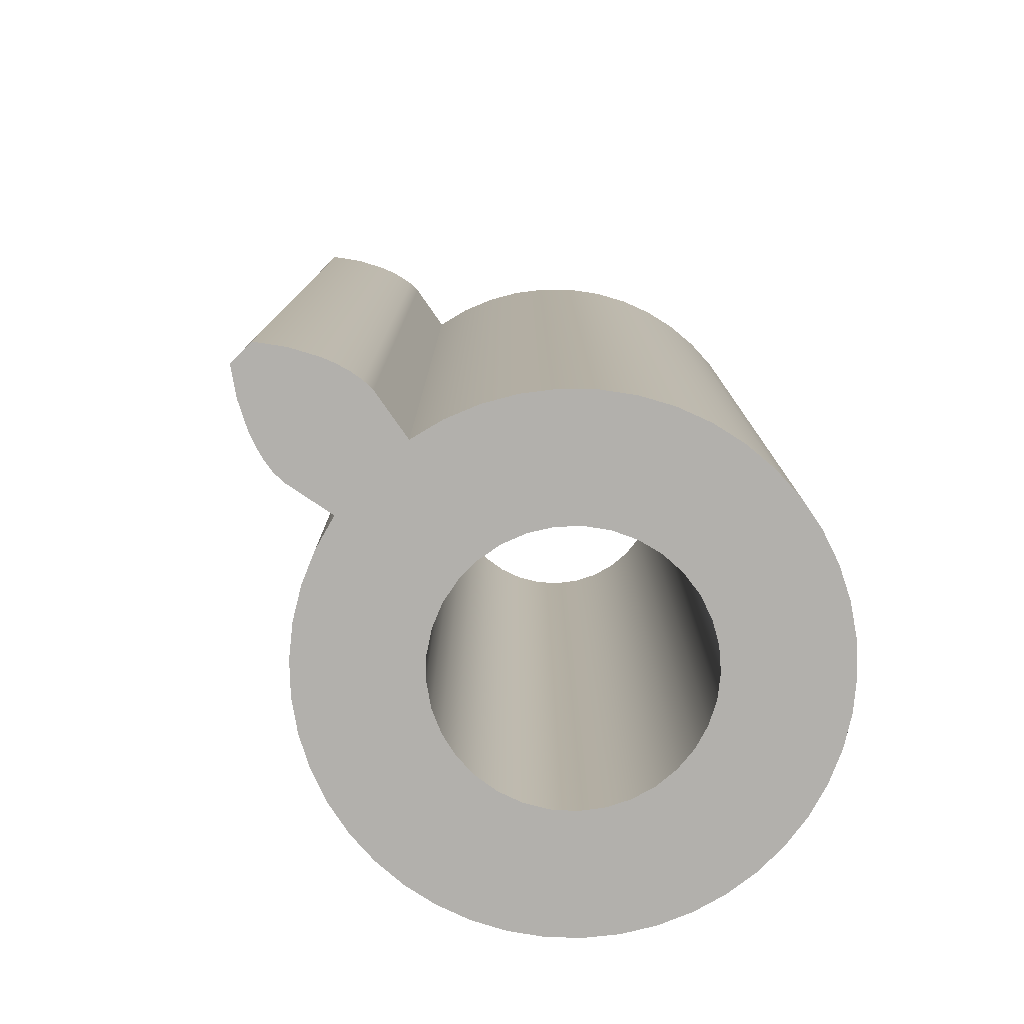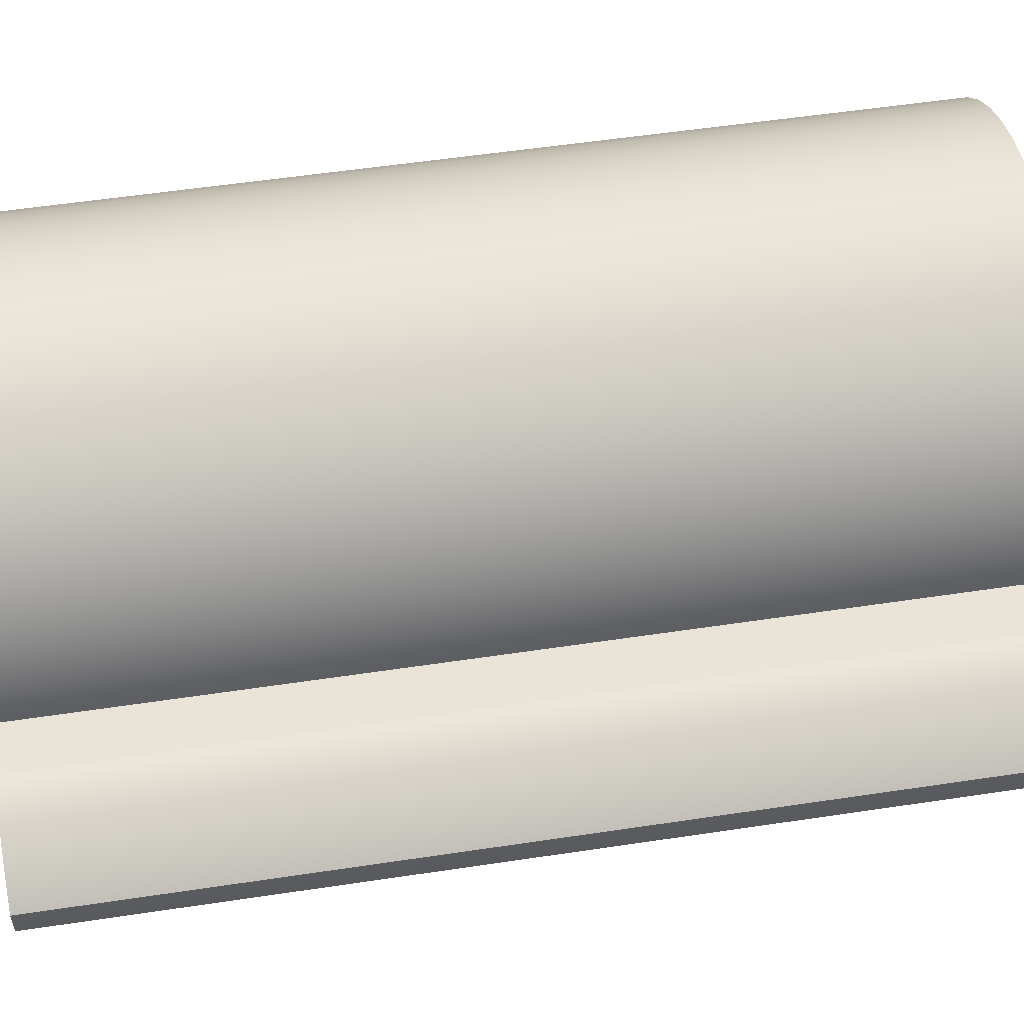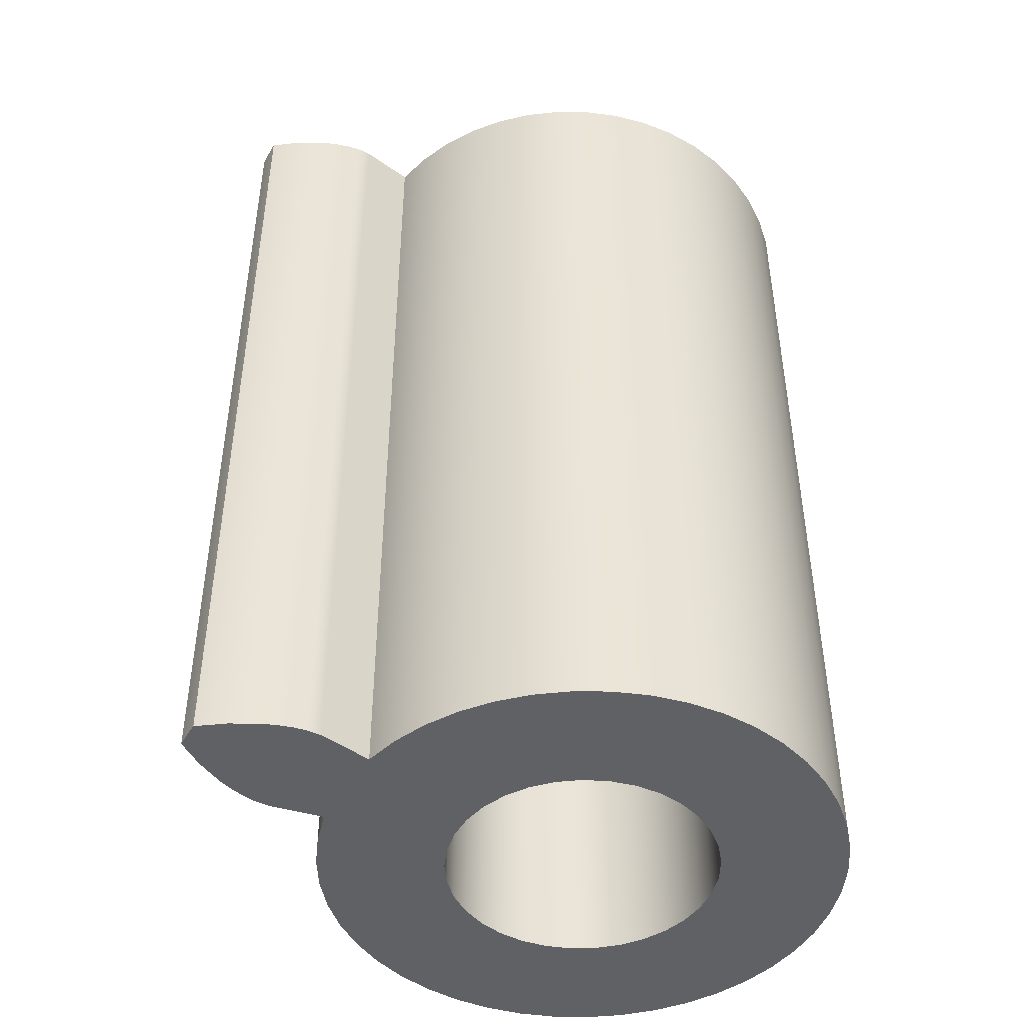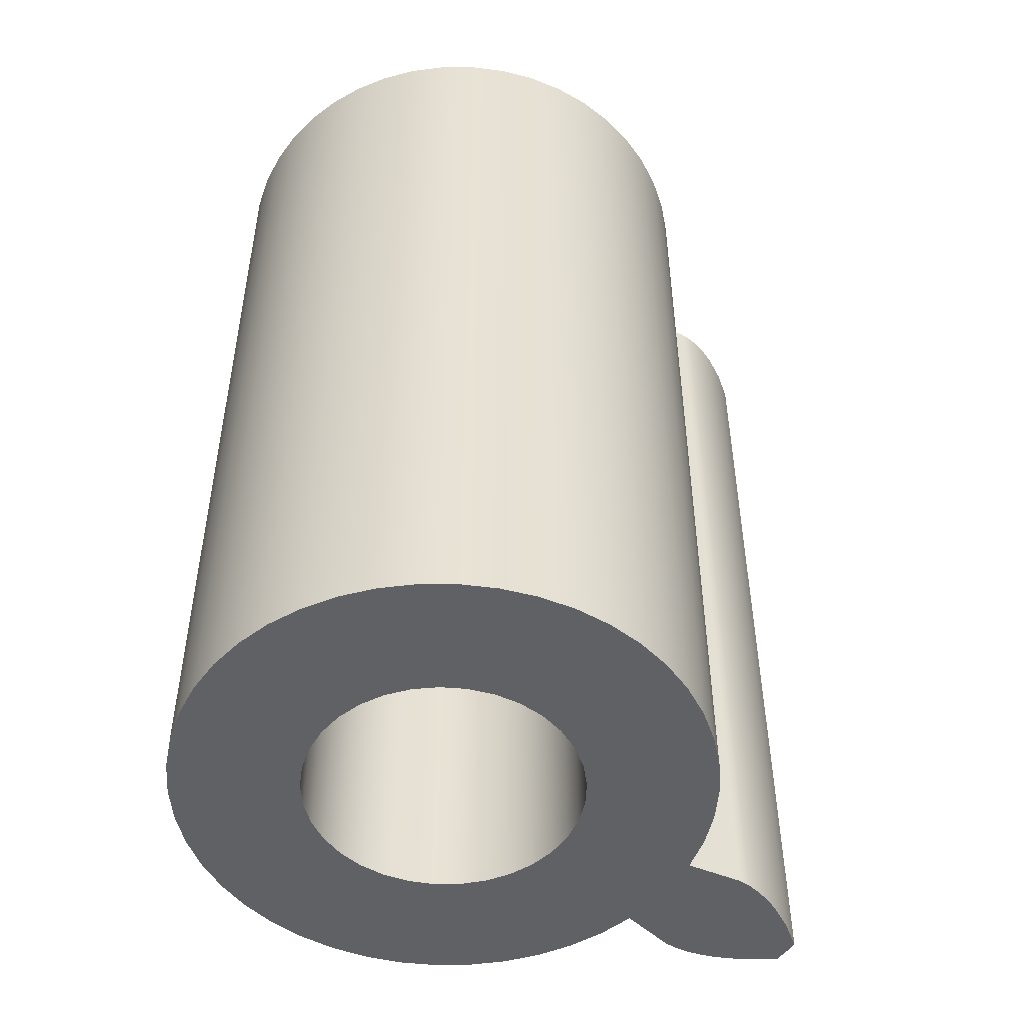
<metadata>
{"format":"obj","ext":"obj","renderer":"f3d","projection":"perspective","resolution":1024,"background":"white","views":[{"elev":-78.7,"azim":135.5,"up":"+Z"},{"elev":55.2,"azim":81.0,"up":"+Y"},{"elev":-46.2,"azim":151.4,"up":"+Z"},{"elev":-50.2,"azim":-35.0,"up":"+Z"}]}
</metadata>
<code>
v 0.331 -0.06283 1.2
v 0.331 -0.06283 0
v 0.4007 -0.07584 0
v 0.4007 -0.07584 1.2
v 0.331 0.06283 0
v 0.331 0.06283 1.2
v 0.4007 0.07584 1.2
v 0.4007 0.07584 0
v 0.5397 0.01835 0
v 0.5059 0.04244 0
v 0.471 0.06081 0
v 0.4533 0.06764 0
v 0.4356 0.0727 0
v 0.418 0.0757 0
v 0.4007 0.07584 0
v 0.4007 0.07584 1.2
v 0.418 0.0757 1.2
v 0.4356 0.0727 1.2
v 0.4533 0.06764 1.2
v 0.471 0.06081 1.2
v 0.5059 0.04244 1.2
v 0.5397 0.01835 1.2
v 0.5397 -0.01835 0
v 0.54 -0.006117 0
v 0.54 0.006117 0
v 0.5397 0.01835 0
v 0.5397 0.01835 1.2
v 0.54 0.006117 1.2
v 0.54 -0.006117 1.2
v 0.5397 -0.01835 1.2
v 0.4007 -0.07584 0
v 0.418 -0.0757 0
v 0.4356 -0.0727 0
v 0.4533 -0.06764 0
v 0.471 -0.06081 0
v 0.5059 -0.04244 0
v 0.5397 -0.01835 0
v 0.5397 -0.01835 1.2
v 0.5059 -0.04244 1.2
v 0.471 -0.06081 1.2
v 0.4533 -0.06764 1.2
v 0.4356 -0.0727 1.2
v 0.418 -0.0757 1.2
v 0.4007 -0.07584 1.2
v 0.331 0.06283 1.2
v 0.3193 0.1076 1.2
v 0.3015 0.1503 1.2
v 0.2781 0.1902 1.2
v 0.2494 0.2265 1.2
v 0.2161 0.2585 1.2
v 0.1786 0.2857 1.2
v 0.1378 0.3074 1.2
v 0.09442 0.3234 1.2
v 0.04923 0.3333 1.2
v 0.003117 0.3369 1.2
v -0.04306 0.3342 1.2
v -0.08842 0.3251 1.2
v -0.1321 0.3099 1.2
v -0.1733 0.2889 1.2
v -0.2113 0.2625 1.2
v -0.2452 0.2311 1.2
v -0.2745 0.1953 1.2
v -0.2987 0.1558 1.2
v -0.3172 0.1135 1.2
v -0.3298 0.06895 1.2
v -0.3361 0.02313 1.2
v -0.3361 -0.02313 1.2
v -0.3298 -0.06895 1.2
v -0.3172 -0.1135 1.2
v -0.2987 -0.1558 1.2
v -0.2745 -0.1953 1.2
v -0.2452 -0.2311 1.2
v -0.2113 -0.2625 1.2
v -0.1733 -0.2889 1.2
v -0.1321 -0.3099 1.2
v -0.08842 -0.3251 1.2
v -0.04306 -0.3342 1.2
v 0.003117 -0.3369 1.2
v 0.04923 -0.3333 1.2
v 0.09442 -0.3234 1.2
v 0.1378 -0.3074 1.2
v 0.1786 -0.2857 1.2
v 0.2161 -0.2585 1.2
v 0.2494 -0.2265 1.2
v 0.2781 -0.1902 1.2
v 0.3015 -0.1503 1.2
v 0.3193 -0.1076 1.2
v 0.331 -0.06283 1.2
v 0.4007 -0.07584 1.2
v 0.418 -0.0757 1.2
v 0.4356 -0.0727 1.2
v 0.4533 -0.06764 1.2
v 0.471 -0.06081 1.2
v 0.5059 -0.04244 1.2
v 0.5397 -0.01835 1.2
v 0.54 -0.006117 1.2
v 0.54 0.006117 1.2
v 0.5397 0.01835 1.2
v 0.5059 0.04244 1.2
v 0.471 0.06081 1.2
v 0.4533 0.06764 1.2
v 0.4356 0.0727 1.2
v 0.418 0.0757 1.2
v 0.4007 0.07584 1.2
v -0.175 -2.143e-17 1.2
v -0.1718 0.03312 1.2
v -0.1625 0.06504 1.2
v -0.1472 0.09461 1.2
v -0.1267 0.1208 1.2
v -0.1015 0.1426 1.2
v -0.0727 0.1592 1.2
v -0.04126 0.1701 1.2
v -0.008327 0.1748 1.2
v 0.02491 0.1732 1.2
v 0.05724 0.1654 1.2
v 0.0875 0.1516 1.2
v 0.1146 0.1323 1.2
v 0.1376 0.1082 1.2
v 0.1555 0.08019 1.2
v 0.1679 0.0493 1.2
v 0.1742 0.01663 1.2
v 0.1742 -0.01663 1.2
v 0.1679 -0.0493 1.2
v 0.1555 -0.08019 1.2
v 0.1376 -0.1082 1.2
v 0.1146 -0.1323 1.2
v 0.0875 -0.1516 1.2
v 0.05724 -0.1654 1.2
v 0.02491 -0.1732 1.2
v -0.008327 -0.1748 1.2
v -0.04126 -0.1701 1.2
v -0.0727 -0.1592 1.2
v -0.1015 -0.1426 1.2
v -0.1267 -0.1208 1.2
v -0.1472 -0.09461 1.2
v -0.1625 -0.06504 1.2
v -0.1718 -0.03312 1.2
v -0.175 -2.143e-17 1.2
v -0.1718 -0.03312 1.2
v -0.1625 -0.06504 1.2
v -0.1472 -0.09461 1.2
v -0.1267 -0.1208 1.2
v -0.1015 -0.1426 1.2
v -0.0727 -0.1592 1.2
v -0.04126 -0.1701 1.2
v -0.008327 -0.1748 1.2
v 0.02491 -0.1732 1.2
v 0.05724 -0.1654 1.2
v 0.0875 -0.1516 1.2
v 0.1146 -0.1323 1.2
v 0.1376 -0.1082 1.2
v 0.1555 -0.08019 1.2
v 0.1679 -0.0493 1.2
v 0.1742 -0.01663 1.2
v 0.1742 0.01663 1.2
v 0.1679 0.0493 1.2
v 0.1555 0.08019 1.2
v 0.1376 0.1082 1.2
v 0.1146 0.1323 1.2
v 0.0875 0.1516 1.2
v 0.05724 0.1654 1.2
v 0.02491 0.1732 1.2
v -0.008327 0.1748 1.2
v -0.04126 0.1701 1.2
v -0.0727 0.1592 1.2
v -0.1015 0.1426 1.2
v -0.1267 0.1208 1.2
v -0.1472 0.09461 1.2
v -0.1625 0.06504 1.2
v -0.1718 0.03312 1.2
v -0.175 -2.143e-17 0
v -0.1718 0.03312 0
v -0.1625 0.06504 0
v -0.1472 0.09461 0
v -0.1267 0.1208 0
v -0.1015 0.1426 0
v -0.0727 0.1592 0
v -0.04126 0.1701 0
v -0.008327 0.1748 0
v 0.02491 0.1732 0
v 0.05724 0.1654 0
v 0.0875 0.1516 0
v 0.1146 0.1323 0
v 0.1376 0.1082 0
v 0.1555 0.08019 0
v 0.1679 0.0493 0
v 0.1742 0.01663 0
v 0.1742 -0.01663 0
v 0.1679 -0.0493 0
v 0.1555 -0.08019 0
v 0.1376 -0.1082 0
v 0.1146 -0.1323 0
v 0.0875 -0.1516 0
v 0.05724 -0.1654 0
v 0.02491 -0.1732 0
v -0.008327 -0.1748 0
v -0.04126 -0.1701 0
v -0.0727 -0.1592 0
v -0.1015 -0.1426 0
v -0.1267 -0.1208 0
v -0.1472 -0.09461 0
v -0.1625 -0.06504 0
v -0.1718 -0.03312 0
v -0.175 -2.143e-17 1.2
v -0.175 -2.143e-17 0
v 0.331 -0.06283 0
v 0.331 -0.06283 1.2
v 0.3193 -0.1076 1.2
v 0.3015 -0.1503 1.2
v 0.2781 -0.1902 1.2
v 0.2494 -0.2265 1.2
v 0.2161 -0.2585 1.2
v 0.1786 -0.2857 1.2
v 0.1378 -0.3074 1.2
v 0.09442 -0.3234 1.2
v 0.04923 -0.3333 1.2
v 0.003117 -0.3369 1.2
v -0.04306 -0.3342 1.2
v -0.08842 -0.3251 1.2
v -0.1321 -0.3099 1.2
v -0.1733 -0.2889 1.2
v -0.2113 -0.2625 1.2
v -0.2452 -0.2311 1.2
v -0.2745 -0.1953 1.2
v -0.2987 -0.1558 1.2
v -0.3172 -0.1135 1.2
v -0.3298 -0.06895 1.2
v -0.3361 -0.02313 1.2
v -0.3361 0.02313 1.2
v -0.3298 0.06895 1.2
v -0.3172 0.1135 1.2
v -0.2987 0.1558 1.2
v -0.2745 0.1953 1.2
v -0.2452 0.2311 1.2
v -0.2113 0.2625 1.2
v -0.1733 0.2889 1.2
v -0.1321 0.3099 1.2
v -0.08842 0.3251 1.2
v -0.04306 0.3342 1.2
v 0.003117 0.3369 1.2
v 0.04923 0.3333 1.2
v 0.09442 0.3234 1.2
v 0.1378 0.3074 1.2
v 0.1786 0.2857 1.2
v 0.2161 0.2585 1.2
v 0.2494 0.2265 1.2
v 0.2781 0.1902 1.2
v 0.3015 0.1503 1.2
v 0.3193 0.1076 1.2
v 0.331 0.06283 1.2
v 0.331 0.06283 0
v 0.3193 0.1076 0
v 0.3015 0.1503 0
v 0.2781 0.1902 0
v 0.2494 0.2265 0
v 0.2161 0.2585 0
v 0.1786 0.2857 0
v 0.1378 0.3074 0
v 0.09442 0.3234 0
v 0.04923 0.3333 0
v 0.003117 0.3369 0
v -0.04306 0.3342 0
v -0.08842 0.3251 0
v -0.1321 0.3099 0
v -0.1733 0.2889 0
v -0.2113 0.2625 0
v -0.2452 0.2311 0
v -0.2745 0.1953 0
v -0.2987 0.1558 0
v -0.3172 0.1135 0
v -0.3298 0.06895 0
v -0.3361 0.02313 0
v -0.3361 -0.02313 0
v -0.3298 -0.06895 0
v -0.3172 -0.1135 0
v -0.2987 -0.1558 0
v -0.2745 -0.1953 0
v -0.2452 -0.2311 0
v -0.2113 -0.2625 0
v -0.1733 -0.2889 0
v -0.1321 -0.3099 0
v -0.08842 -0.3251 0
v -0.04306 -0.3342 0
v 0.003117 -0.3369 0
v 0.04923 -0.3333 0
v 0.09442 -0.3234 0
v 0.1378 -0.3074 0
v 0.1786 -0.2857 0
v 0.2161 -0.2585 0
v 0.2494 -0.2265 0
v 0.2781 -0.1902 0
v 0.3015 -0.1503 0
v 0.3193 -0.1076 0
v 0.331 -0.06283 0
v 0.3193 -0.1076 0
v 0.3015 -0.1503 0
v 0.2781 -0.1902 0
v 0.2494 -0.2265 0
v 0.2161 -0.2585 0
v 0.1786 -0.2857 0
v 0.1378 -0.3074 0
v 0.09442 -0.3234 0
v 0.04923 -0.3333 0
v 0.003117 -0.3369 0
v -0.04306 -0.3342 0
v -0.08842 -0.3251 0
v -0.1321 -0.3099 0
v -0.1733 -0.2889 0
v -0.2113 -0.2625 0
v -0.2452 -0.2311 0
v -0.2745 -0.1953 0
v -0.2987 -0.1558 0
v -0.3172 -0.1135 0
v -0.3298 -0.06895 0
v -0.3361 -0.02313 0
v -0.3361 0.02313 0
v -0.3298 0.06895 0
v -0.3172 0.1135 0
v -0.2987 0.1558 0
v -0.2745 0.1953 0
v -0.2452 0.2311 0
v -0.2113 0.2625 0
v -0.1733 0.2889 0
v -0.1321 0.3099 0
v -0.08842 0.3251 0
v -0.04306 0.3342 0
v 0.003117 0.3369 0
v 0.04923 0.3333 0
v 0.09442 0.3234 0
v 0.1378 0.3074 0
v 0.1786 0.2857 0
v 0.2161 0.2585 0
v 0.2494 0.2265 0
v 0.2781 0.1902 0
v 0.3015 0.1503 0
v 0.3193 0.1076 0
v 0.331 0.06283 0
v 0.4007 0.07584 0
v 0.418 0.0757 0
v 0.4356 0.0727 0
v 0.4533 0.06764 0
v 0.471 0.06081 0
v 0.5059 0.04244 0
v 0.5397 0.01835 0
v 0.54 0.006117 0
v 0.54 -0.006117 0
v 0.5397 -0.01835 0
v 0.5059 -0.04244 0
v 0.471 -0.06081 0
v 0.4533 -0.06764 0
v 0.4356 -0.0727 0
v 0.418 -0.0757 0
v 0.4007 -0.07584 0
v -0.175 -2.143e-17 0
v -0.1718 -0.03312 0
v -0.1625 -0.06504 0
v -0.1472 -0.09461 0
v -0.1267 -0.1208 0
v -0.1015 -0.1426 0
v -0.0727 -0.1592 0
v -0.04126 -0.1701 0
v -0.008327 -0.1748 0
v 0.02491 -0.1732 0
v 0.05724 -0.1654 0
v 0.0875 -0.1516 0
v 0.1146 -0.1323 0
v 0.1376 -0.1082 0
v 0.1555 -0.08019 0
v 0.1679 -0.0493 0
v 0.1742 -0.01663 0
v 0.1742 0.01663 0
v 0.1679 0.0493 0
v 0.1555 0.08019 0
v 0.1376 0.1082 0
v 0.1146 0.1323 0
v 0.0875 0.1516 0
v 0.05724 0.1654 0
v 0.02491 0.1732 0
v -0.008327 0.1748 0
v -0.04126 0.1701 0
v -0.0727 0.1592 0
v -0.1015 0.1426 0
v -0.1267 0.1208 0
v -0.1472 0.09461 0
v -0.1625 0.06504 0
v -0.1718 0.03312 0
g 8b4e9fbe-e32b-11ea-9a9a-54bf646e7e1f
f 2 3 1
f 1 3 4
g 8b504d4c-e32b-11ea-b265-54bf646e7e1f
f 6 7 5
f 5 7 8
g 8b51d3d0-e32b-11ea-ad1c-54bf646e7e1f
f 9 10 22
f 22 10 21
f 21 10 11
f 21 11 20
f 20 11 12
f 20 12 19
f 19 12 13
f 19 13 18
f 18 13 14
f 18 14 17
f 17 14 15
f 17 15 16
g 8b535a5e-e32b-11ea-8086-54bf646e7e1f
f 30 23 29
f 29 23 24
f 29 24 28
f 28 24 25
f 28 25 27
f 27 25 26
g 8b5492b6-e32b-11ea-8a60-54bf646e7e1f
f 31 32 44
f 44 32 43
f 43 32 33
f 43 33 42
f 42 33 34
f 42 34 41
f 41 34 35
f 41 35 40
f 40 35 36
f 40 36 39
f 39 36 37
f 39 37 38
g 8af58952-e32b-11ea-9f23-54bf646e7e1f
f 46 120 45
f 45 120 121
f 45 121 122
f 120 46 119
f 119 46 47
f 119 47 48
f 119 48 118
f 118 48 49
f 118 49 117
f 117 49 50
f 117 50 51
f 117 51 116
f 116 51 52
f 116 52 115
f 115 52 53
f 115 53 114
f 114 53 54
f 114 54 55
f 114 55 113
f 113 55 56
f 113 56 112
f 112 56 57
f 112 57 111
f 111 57 58
f 111 58 59
f 111 59 110
f 110 59 60
f 110 60 109
f 109 60 61
f 109 61 62
f 109 62 108
f 108 62 63
f 108 63 107
f 107 63 64
f 107 64 106
f 106 64 65
f 106 65 66
f 106 66 105
f 105 66 67
f 105 67 137
f 137 67 68
f 137 68 69
f 137 69 136
f 136 69 70
f 136 70 135
f 135 70 71
f 135 71 134
f 134 71 72
f 134 72 73
f 134 73 133
f 133 73 74
f 133 74 132
f 132 74 75
f 132 75 76
f 132 76 131
f 131 76 77
f 131 77 130
f 130 77 78
f 130 78 129
f 129 78 79
f 129 79 80
f 129 80 128
f 128 80 81
f 128 81 127
f 127 81 82
f 127 82 126
f 126 82 83
f 126 83 84
f 126 84 125
f 125 84 85
f 125 85 124
f 124 85 86
f 124 86 87
f 124 87 123
f 123 87 88
f 123 88 122
f 122 88 45
f 88 89 45
f 45 89 104
f 104 89 90
f 104 90 103
f 103 90 91
f 103 91 102
f 102 91 101
f 101 91 92
f 101 92 100
f 100 92 93
f 100 93 94
f 95 96 94
f 94 96 99
f 94 99 100
f 96 97 99
f 99 97 98
g 8af33f7a-e32b-11ea-87c2-54bf646e7e1f
f 139 203 138
f 138 203 205
f 204 171 170
f 170 171 172
f 170 172 169
f 169 172 173
f 169 173 168
f 168 173 174
f 168 174 167
f 167 174 175
f 167 175 166
f 166 175 176
f 166 176 165
f 165 176 177
f 165 177 164
f 164 177 178
f 164 178 163
f 163 178 179
f 163 179 162
f 162 179 180
f 162 180 161
f 161 180 181
f 161 181 160
f 160 181 182
f 160 182 159
f 159 182 183
f 159 183 158
f 158 183 184
f 158 184 157
f 157 184 185
f 157 185 156
f 156 185 186
f 156 186 155
f 155 186 187
f 155 187 154
f 154 187 188
f 154 188 153
f 153 188 189
f 153 189 152
f 152 189 190
f 152 190 151
f 151 190 191
f 151 191 150
f 150 191 192
f 150 192 149
f 149 192 193
f 149 193 148
f 148 193 194
f 148 194 147
f 147 194 195
f 147 195 146
f 146 195 196
f 146 196 145
f 145 196 197
f 145 197 144
f 144 197 198
f 144 198 143
f 143 198 199
f 143 199 142
f 142 199 200
f 142 200 141
f 141 200 201
f 141 201 140
f 140 201 202
f 140 202 139
f 139 202 203
g 8af477f4-e32b-11ea-9ace-54bf646e7e1f
f 206 207 293
f 293 207 208
f 293 208 292
f 292 208 209
f 292 209 291
f 291 209 210
f 291 210 290
f 290 210 211
f 290 211 289
f 289 211 212
f 289 212 288
f 288 212 213
f 288 213 287
f 287 213 214
f 287 214 286
f 286 214 215
f 286 215 285
f 285 215 216
f 285 216 284
f 284 216 217
f 284 217 283
f 283 217 218
f 283 218 282
f 282 218 219
f 282 219 281
f 281 219 220
f 281 220 280
f 280 220 221
f 280 221 279
f 279 221 222
f 279 222 278
f 278 222 223
f 278 223 277
f 277 223 224
f 277 224 276
f 276 224 225
f 276 225 275
f 275 225 226
f 275 226 274
f 274 226 227
f 274 227 273
f 273 227 228
f 273 228 272
f 272 228 229
f 272 229 271
f 271 229 230
f 271 230 270
f 270 230 231
f 270 231 269
f 269 231 232
f 269 232 268
f 268 232 233
f 268 233 267
f 267 233 234
f 267 234 266
f 266 234 235
f 266 235 265
f 265 235 236
f 265 236 264
f 264 236 237
f 264 237 263
f 263 237 238
f 263 238 262
f 262 238 239
f 262 239 261
f 261 239 240
f 261 240 260
f 260 240 241
f 260 241 259
f 259 241 242
f 259 242 258
f 258 242 243
f 258 243 257
f 257 243 244
f 257 244 256
f 256 244 245
f 256 245 255
f 255 245 246
f 255 246 254
f 254 246 247
f 254 247 253
f 253 247 248
f 253 248 252
f 252 248 249
f 252 249 251
f 251 249 250
g 8af6c1b0-e32b-11ea-9d87-54bf646e7e1f
f 295 369 294
f 294 369 370
f 294 370 337
f 337 370 371
f 337 371 372
f 369 295 368
f 368 295 296
f 368 296 297
f 368 297 367
f 367 297 298
f 367 298 366
f 366 298 299
f 366 299 300
f 366 300 365
f 365 300 301
f 365 301 364
f 364 301 302
f 364 302 363
f 363 302 303
f 363 303 304
f 363 304 362
f 362 304 305
f 362 305 361
f 361 305 306
f 361 306 360
f 360 306 307
f 360 307 308
f 360 308 359
f 359 308 309
f 359 309 358
f 358 309 310
f 358 310 311
f 358 311 357
f 357 311 312
f 357 312 356
f 356 312 313
f 356 313 355
f 355 313 314
f 355 314 315
f 355 315 354
f 354 315 316
f 354 316 386
f 386 316 317
f 386 317 318
f 386 318 385
f 385 318 319
f 385 319 384
f 384 319 320
f 384 320 383
f 383 320 321
f 383 321 322
f 383 322 382
f 382 322 323
f 382 323 381
f 381 323 324
f 381 324 325
f 381 325 380
f 380 325 326
f 380 326 379
f 379 326 327
f 379 327 378
f 378 327 328
f 378 328 329
f 378 329 377
f 377 329 330
f 377 330 376
f 376 330 331
f 376 331 375
f 375 331 332
f 375 332 333
f 375 333 374
f 374 333 334
f 374 334 373
f 373 334 335
f 373 335 336
f 373 336 372
f 372 336 337
f 294 337 353
f 353 337 338
f 353 338 339
f 353 339 352
f 352 339 340
f 352 340 351
f 351 340 341
f 351 341 350
f 350 341 342
f 350 342 349
f 349 342 348
f 348 342 343
f 348 343 346
f 346 343 345
f 345 343 344
f 346 347 348

</code>
